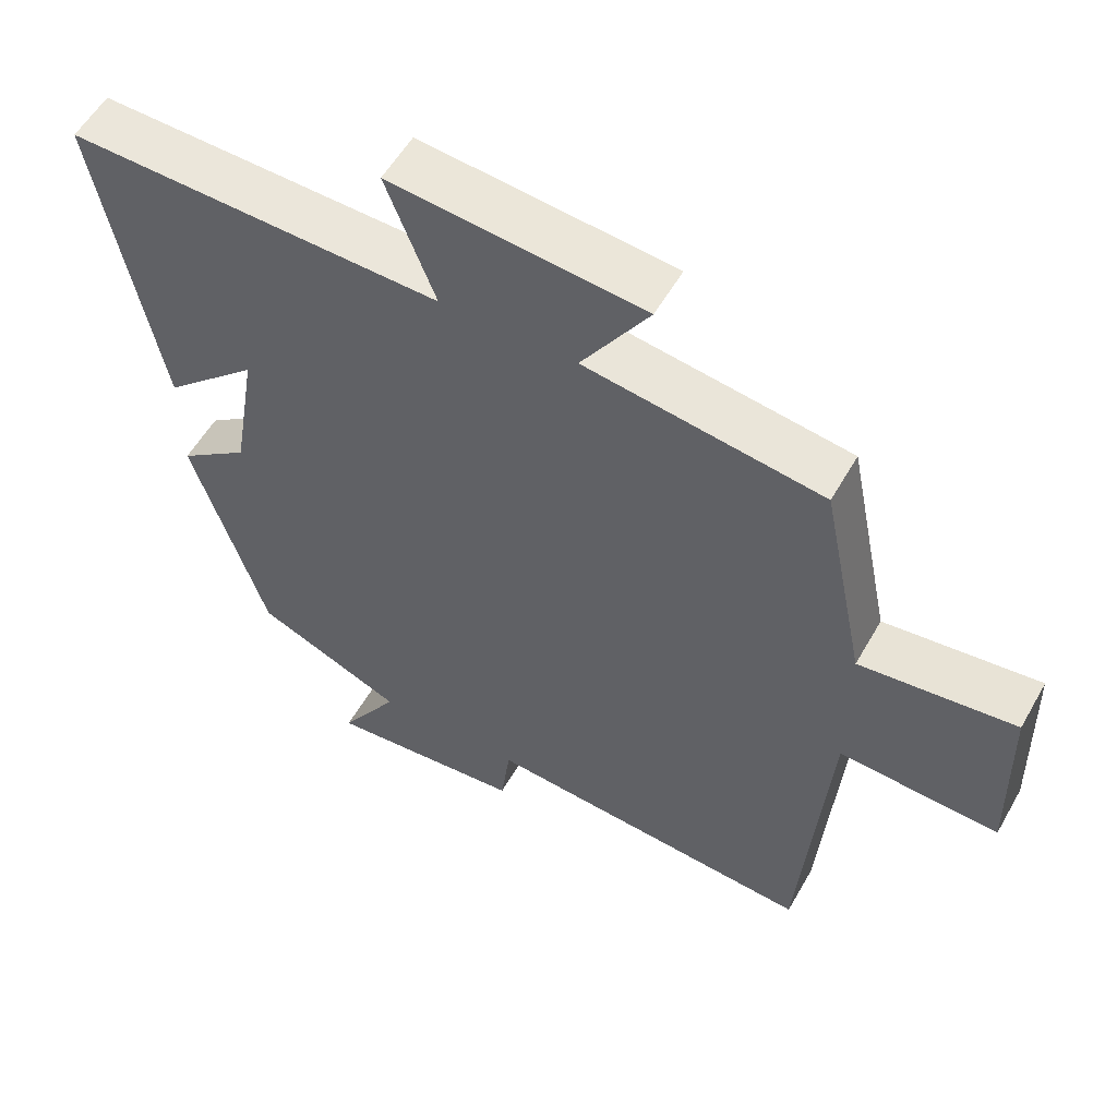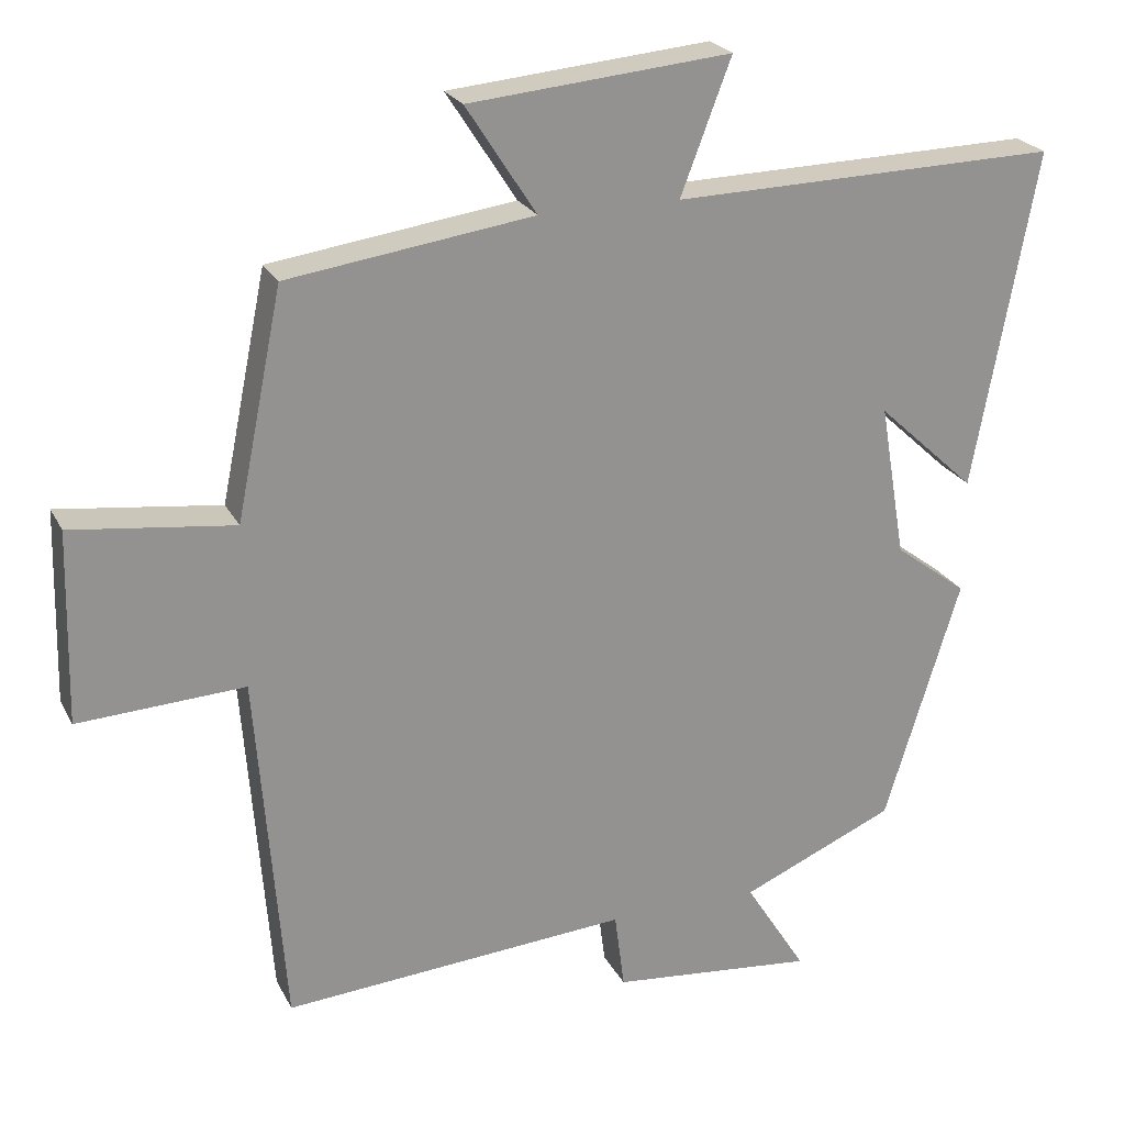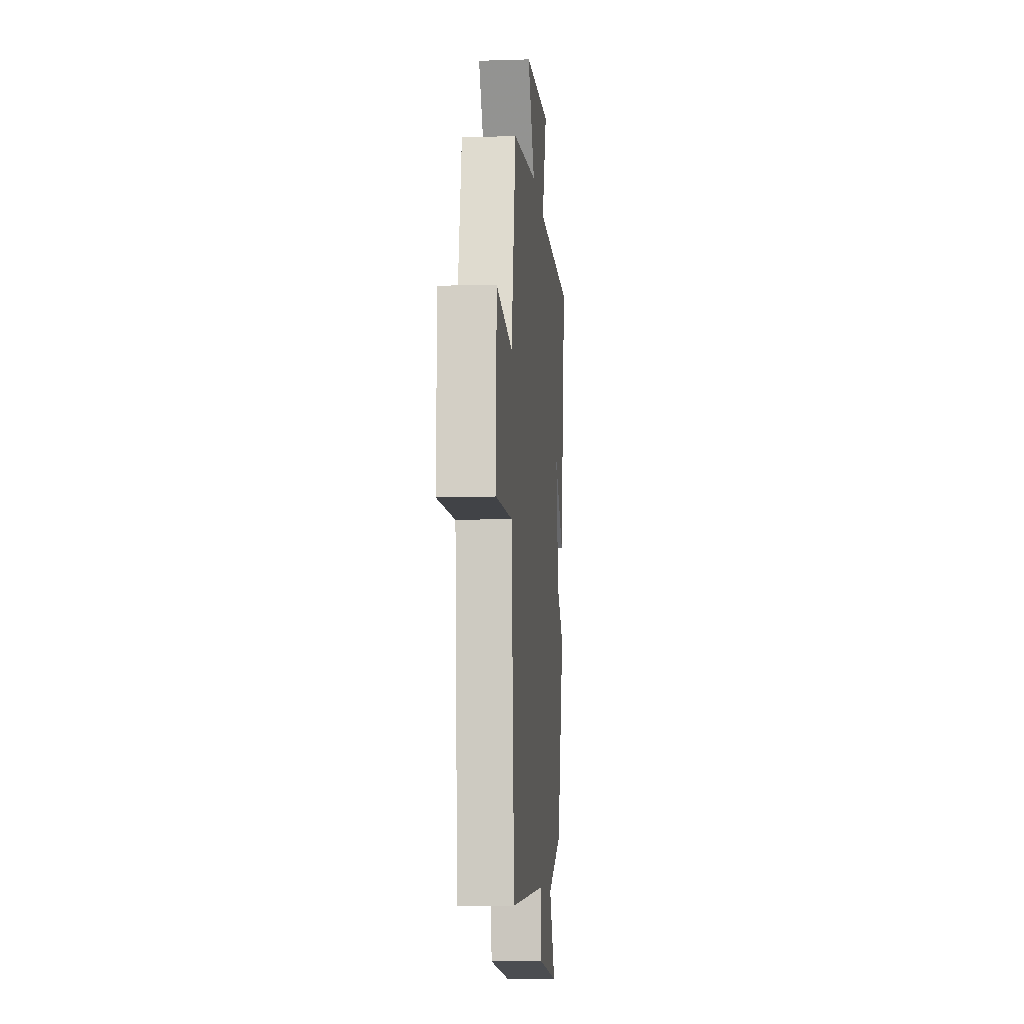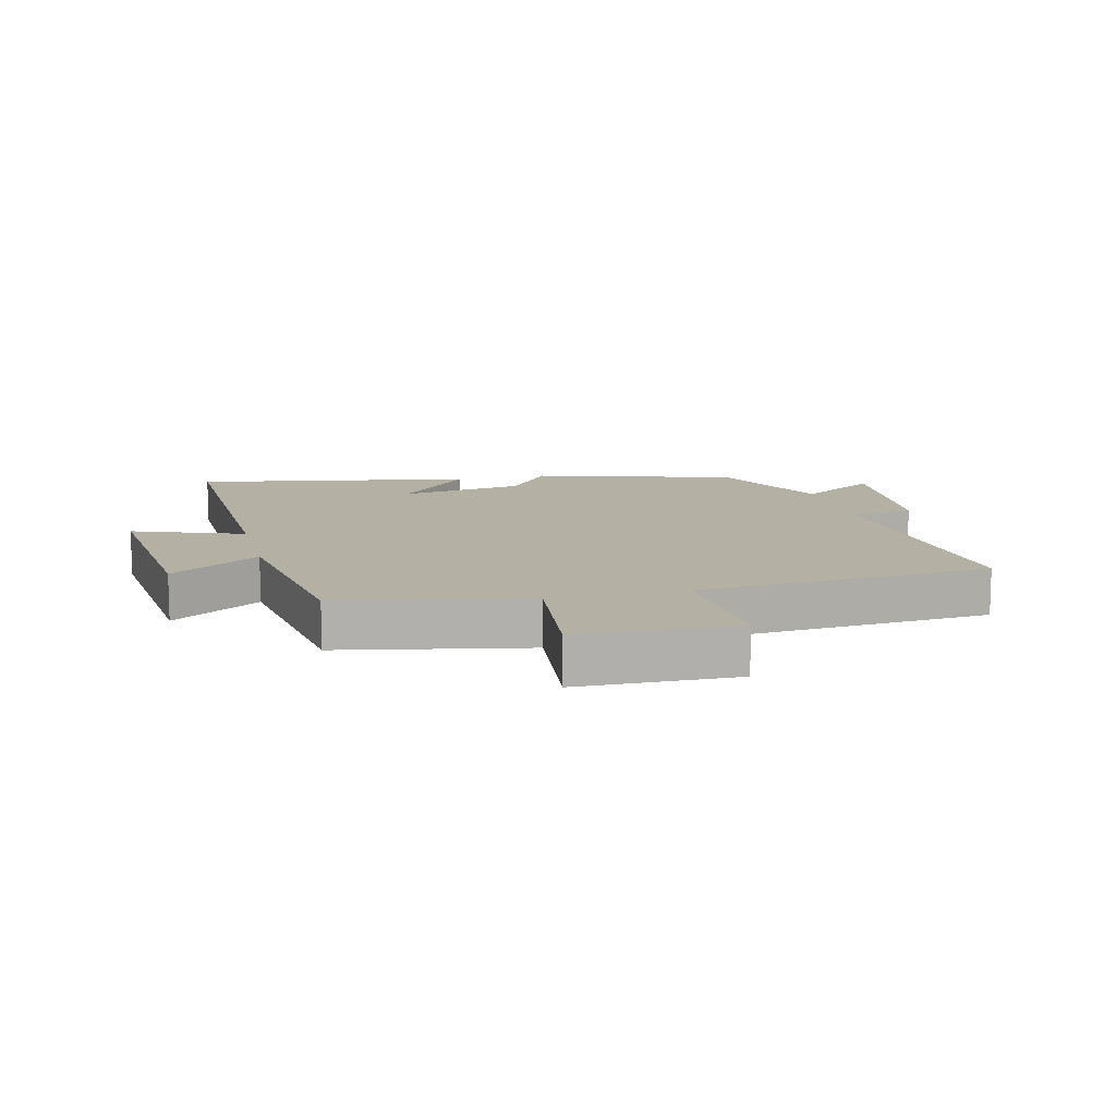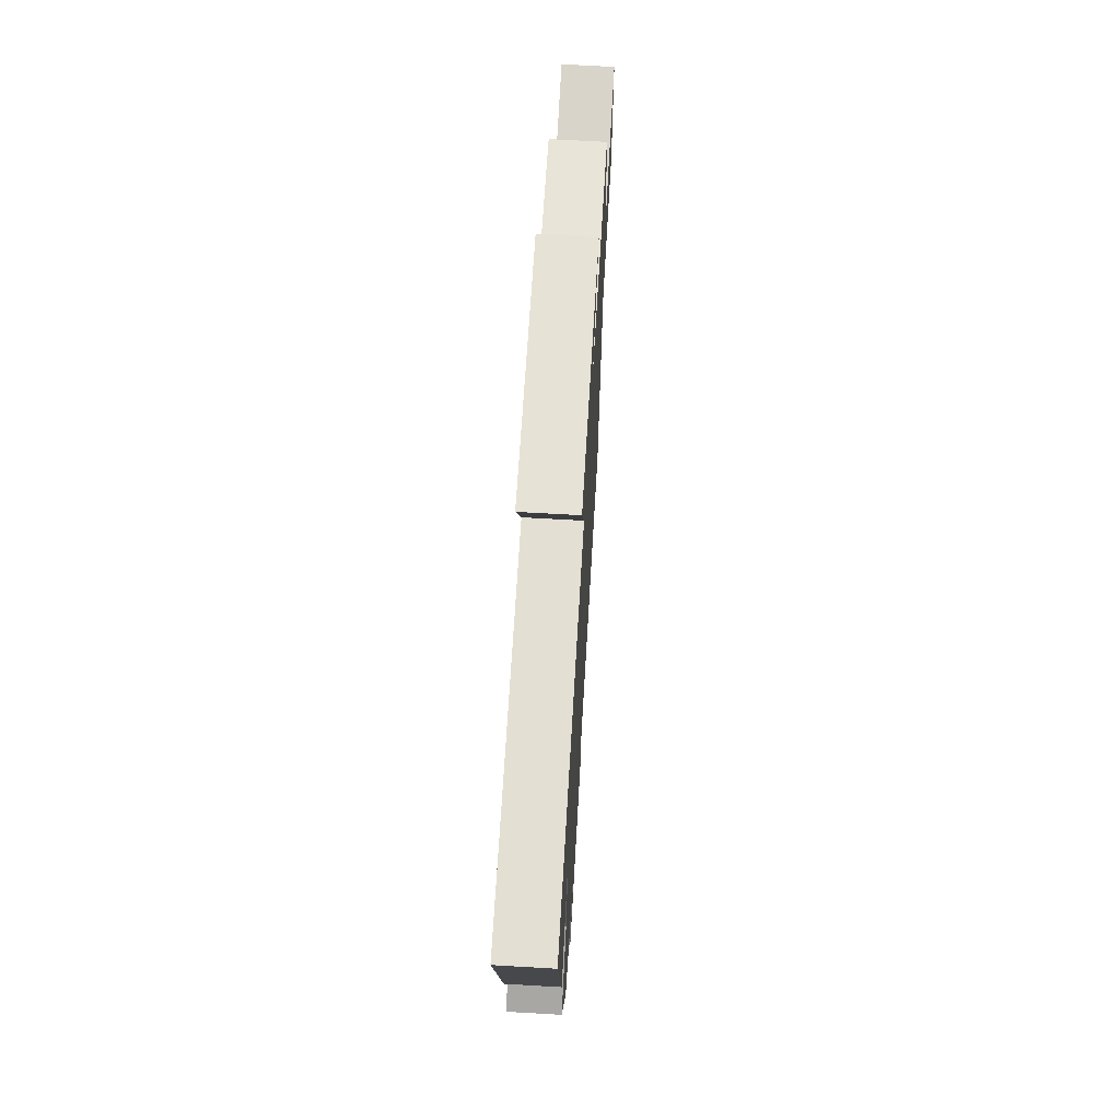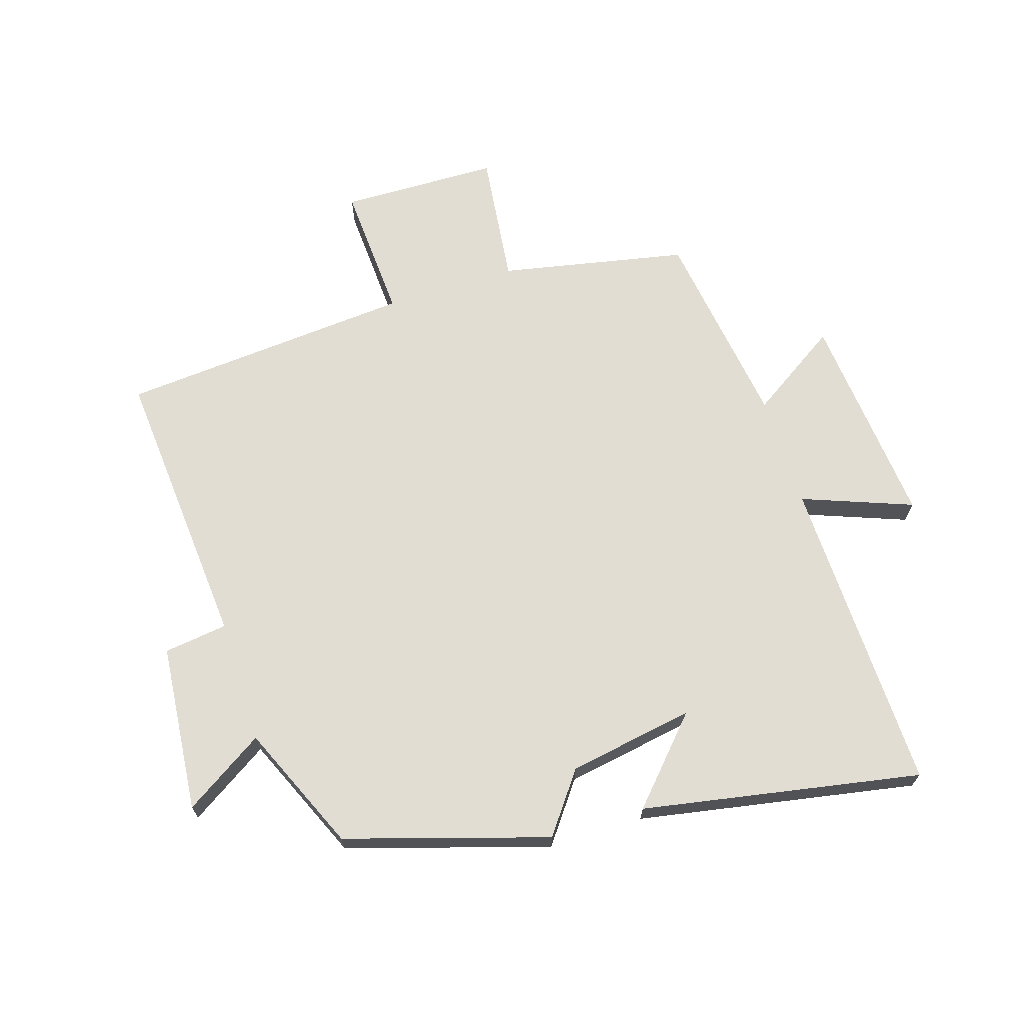
<metadata>
{"format":"obj","ext":"obj","renderer":"f3d","projection":"perspective","resolution":1024,"background":"white","views":[{"elev":55.9,"azim":29.3,"up":"+Z"},{"elev":23.2,"azim":158.7,"up":"+Z"},{"elev":-10.1,"azim":94.7,"up":"+Z"},{"elev":11.6,"azim":75.9,"up":"+Y"},{"elev":68.3,"azim":-86.7,"up":"+Z"},{"elev":68.3,"azim":-107.6,"up":"+Y"}]}
</metadata>
<code>
v -0.4 0.07 -0.412
v -0.5 0.07 -0.089
v -0.404 0.07 -0.017
v -0.37 0.07 0.185
v -0.5 0.07 0.065
v -0.583 0.07 0.512
v -0.072 0.07 0.5
v -0.139 0.07 0.676
v 0.207 0.07 0.644
v 0.114 0.07 0.5
v 0.439 0.07 0.454
v 0.5 0.07 0.154
v 0.714 0.07 0.18
v 0.72 0.07 -0.074
v 0.5 0.07 -0.062
v 0.463 0.07 -0.535
v 0.005 0.07 -0.5
v -0.008 0.07 -0.602
v -0.278 0.07 -0.628
v -0.197 0.07 -0.5
v -0.4 0 -0.412
v -0.5 0 -0.089
v -0.404 0 -0.017
v -0.37 0 0.185
v -0.5 0 0.065
v -0.583 0 0.512
v -0.072 0 0.5
v -0.139 0 0.676
v 0.207 0 0.644
v 0.114 0 0.5
v 0.439 0 0.454
v 0.5 0 0.154
v 0.714 0 0.18
v 0.72 0 -0.074
v 0.5 0 -0.062
v 0.463 0 -0.535
v 0.005 0 -0.5
v -0.008 0 -0.602
v -0.278 0 -0.628
v -0.197 0 -0.5
f 17 18 19 20
f 17 20 1 2
f 15 16 17 2
f 12 13 14 15
f 10 11 12 15
f 7 8 9 10
f 7 10 15
f 4 5 6 7
f 3 4 7 15
f 2 3 15
f 40 39 38 37
f 22 21 40 37
f 22 37 36 35
f 35 34 33 32
f 35 32 31 30
f 30 29 28 27
f 35 30 27
f 27 26 25 24
f 35 27 24 23
f 35 23 22
f 1 21 22 2
f 2 22 23 3
f 3 23 24 4
f 4 24 25 5
f 5 25 26 6
f 6 26 27 7
f 7 27 28 8
f 8 28 29 9
f 9 29 30 10
f 10 30 31 11
f 11 31 32 12
f 12 32 33 13
f 13 33 34 14
f 14 34 35 15
f 15 35 36 16
f 16 36 37 17
f 17 37 38 18
f 18 38 39 19
f 19 39 40 20
f 20 40 21 1

</code>
